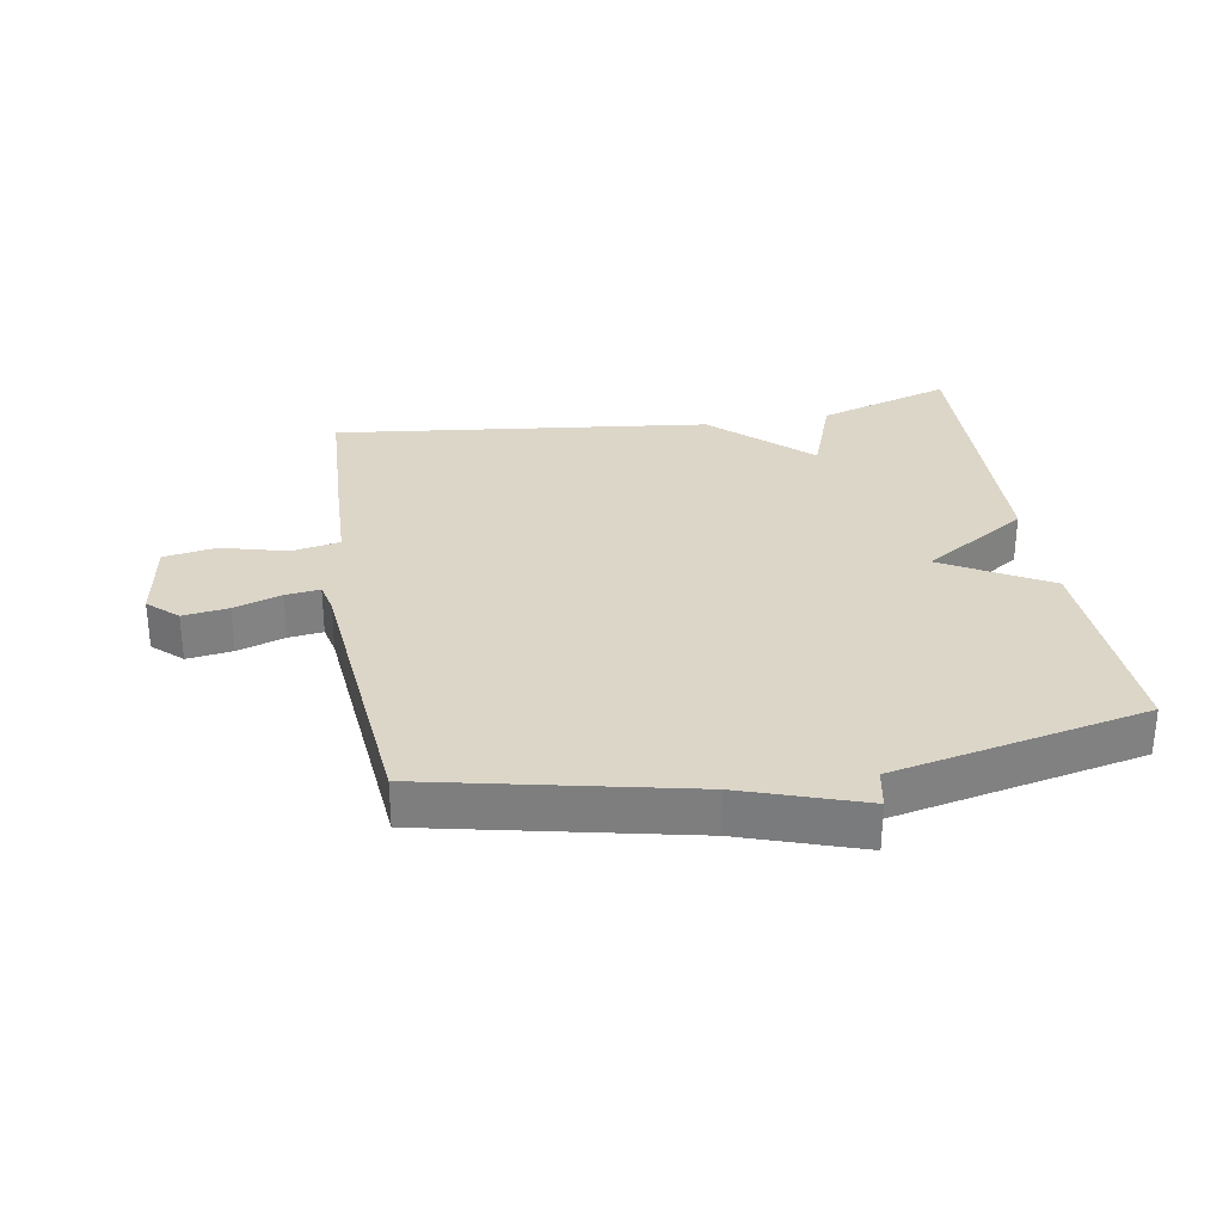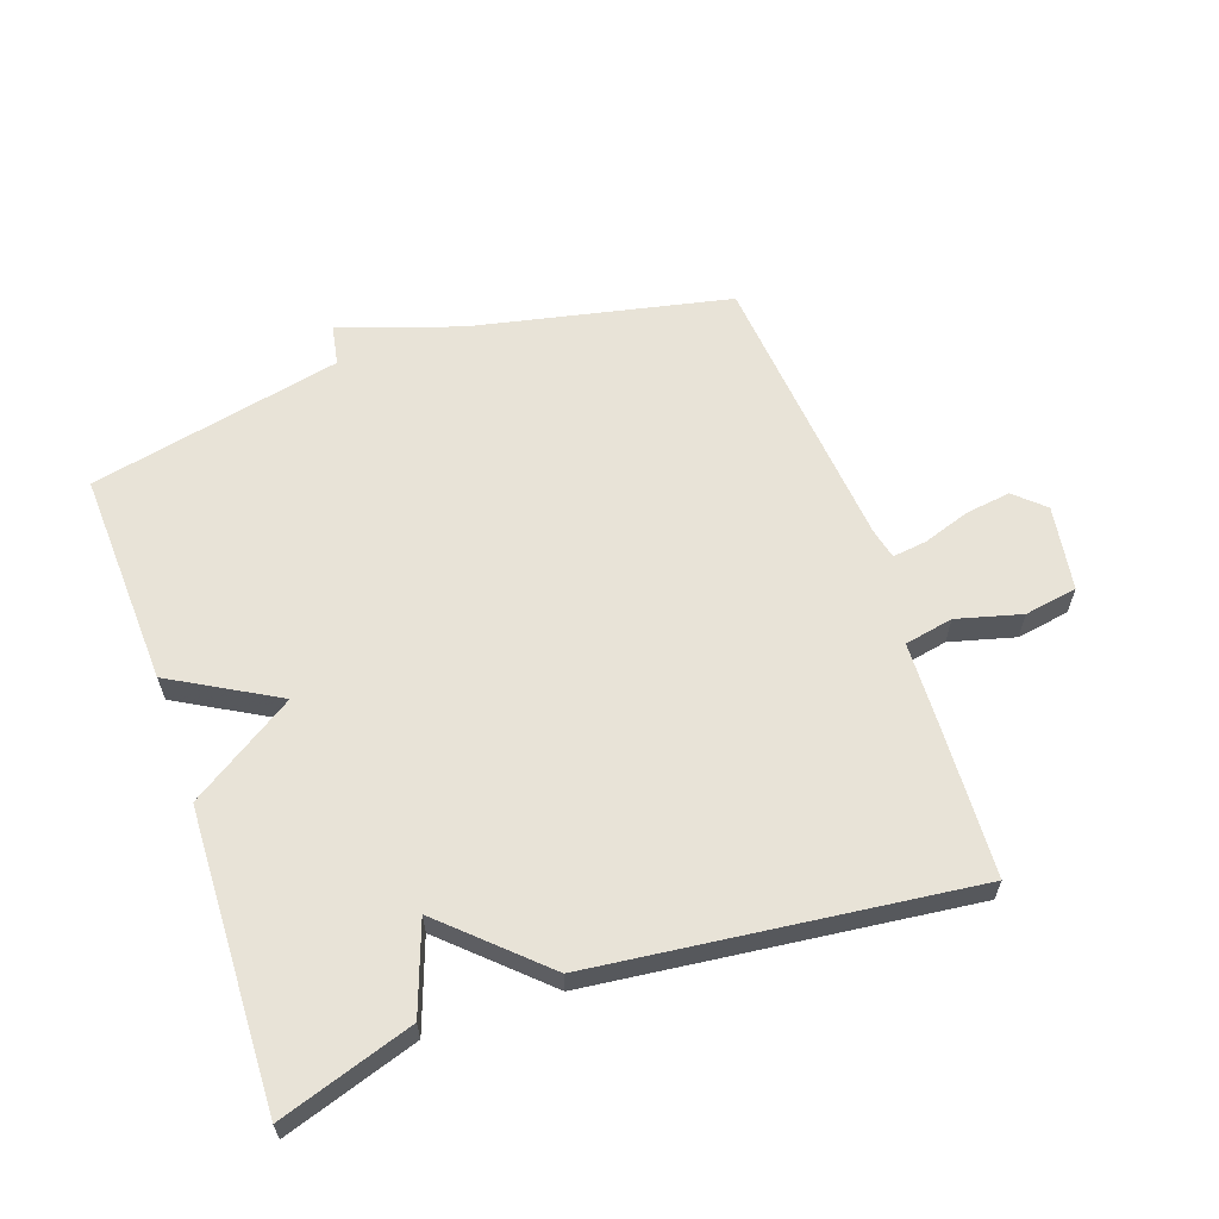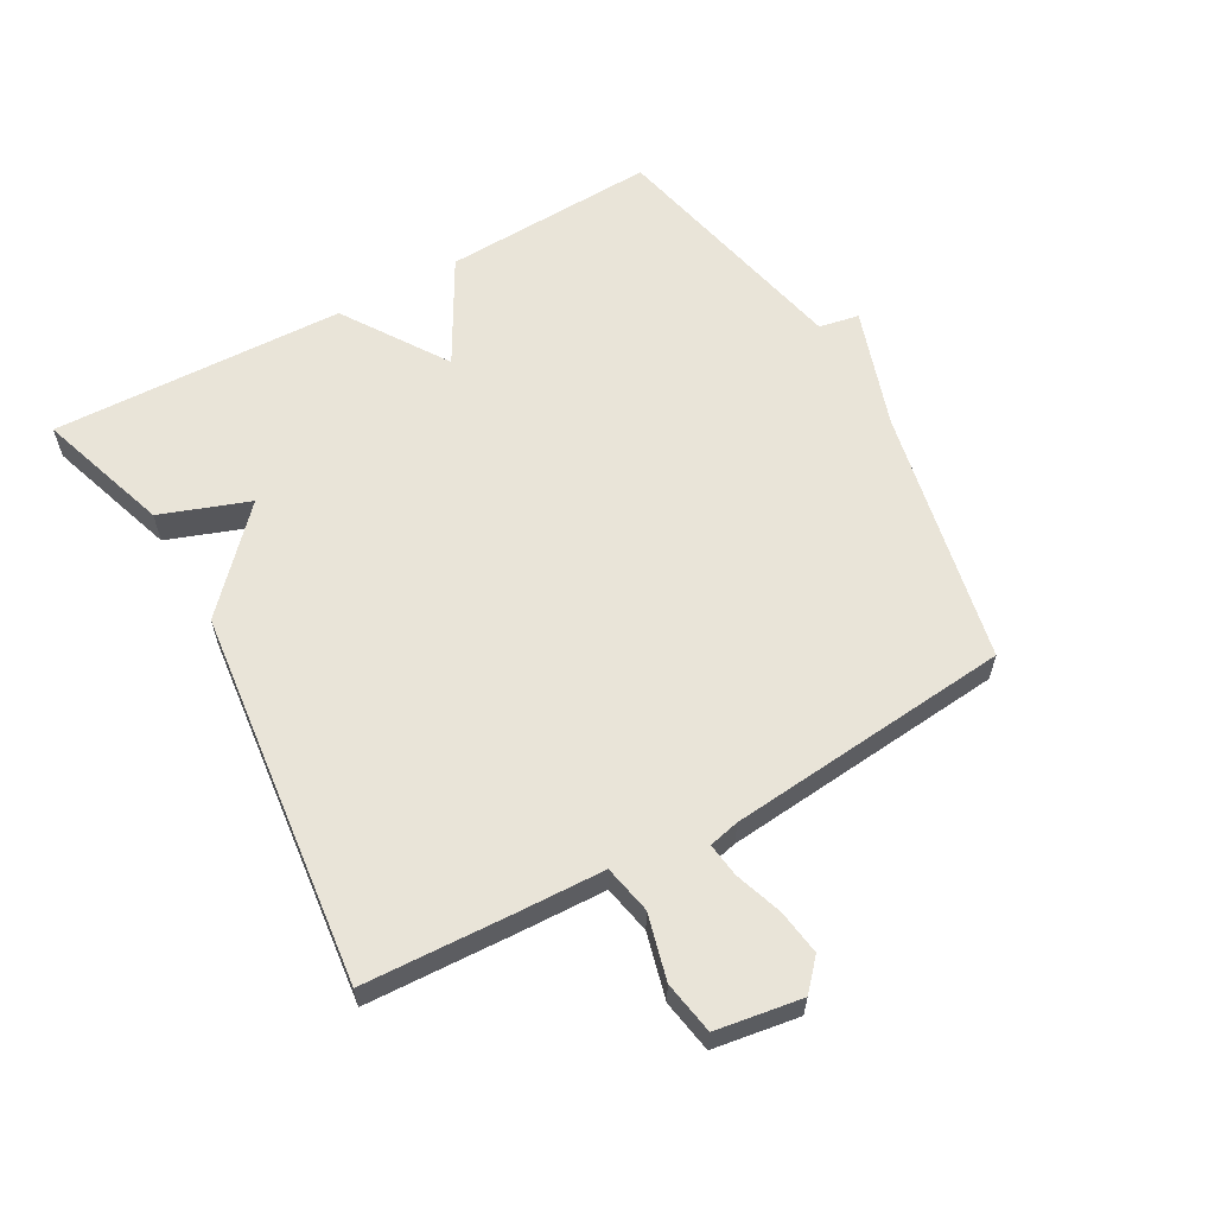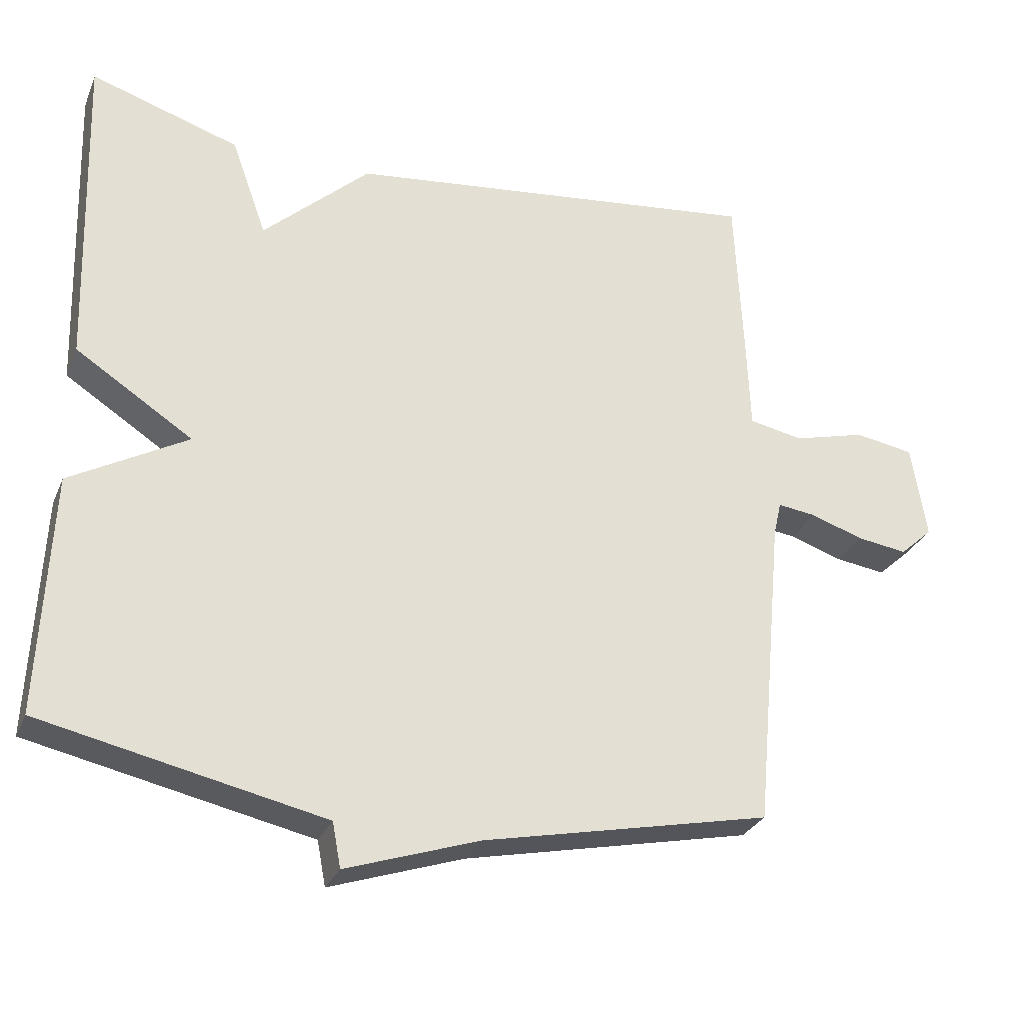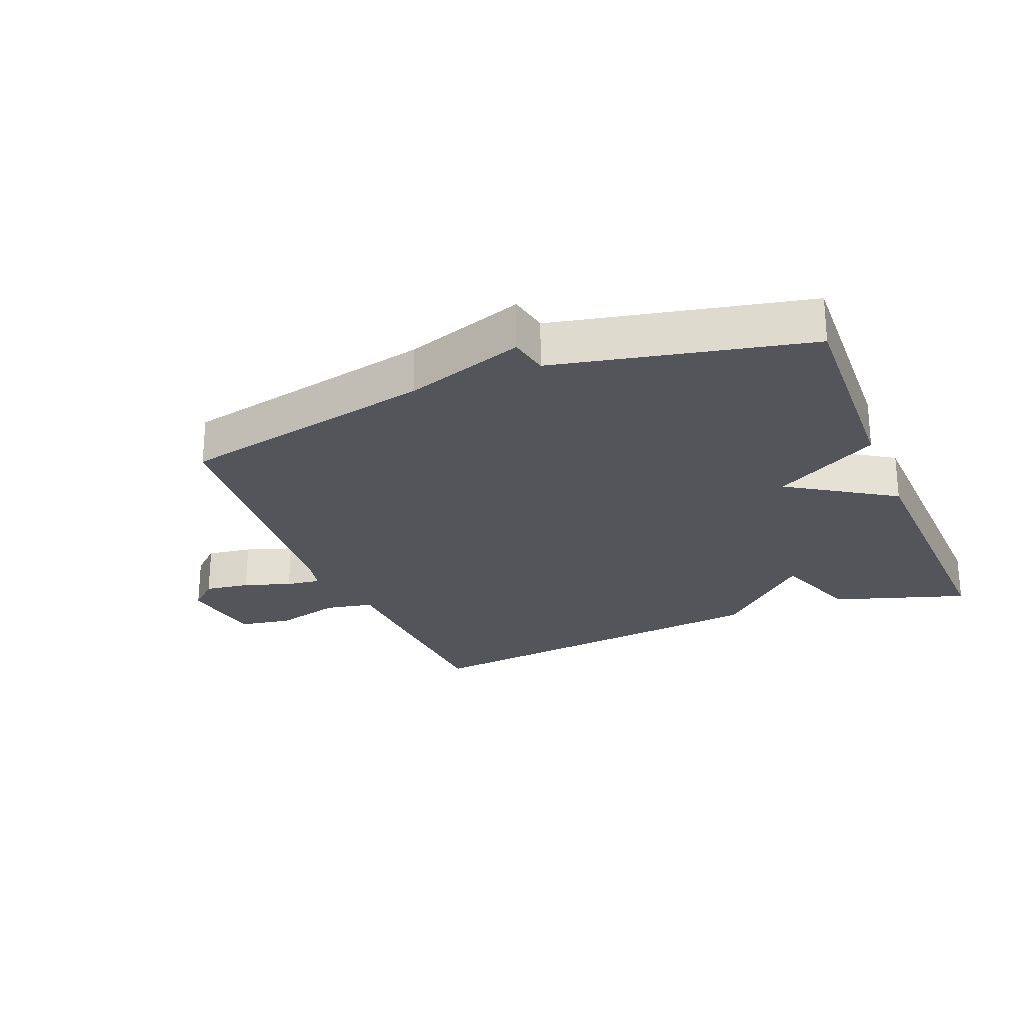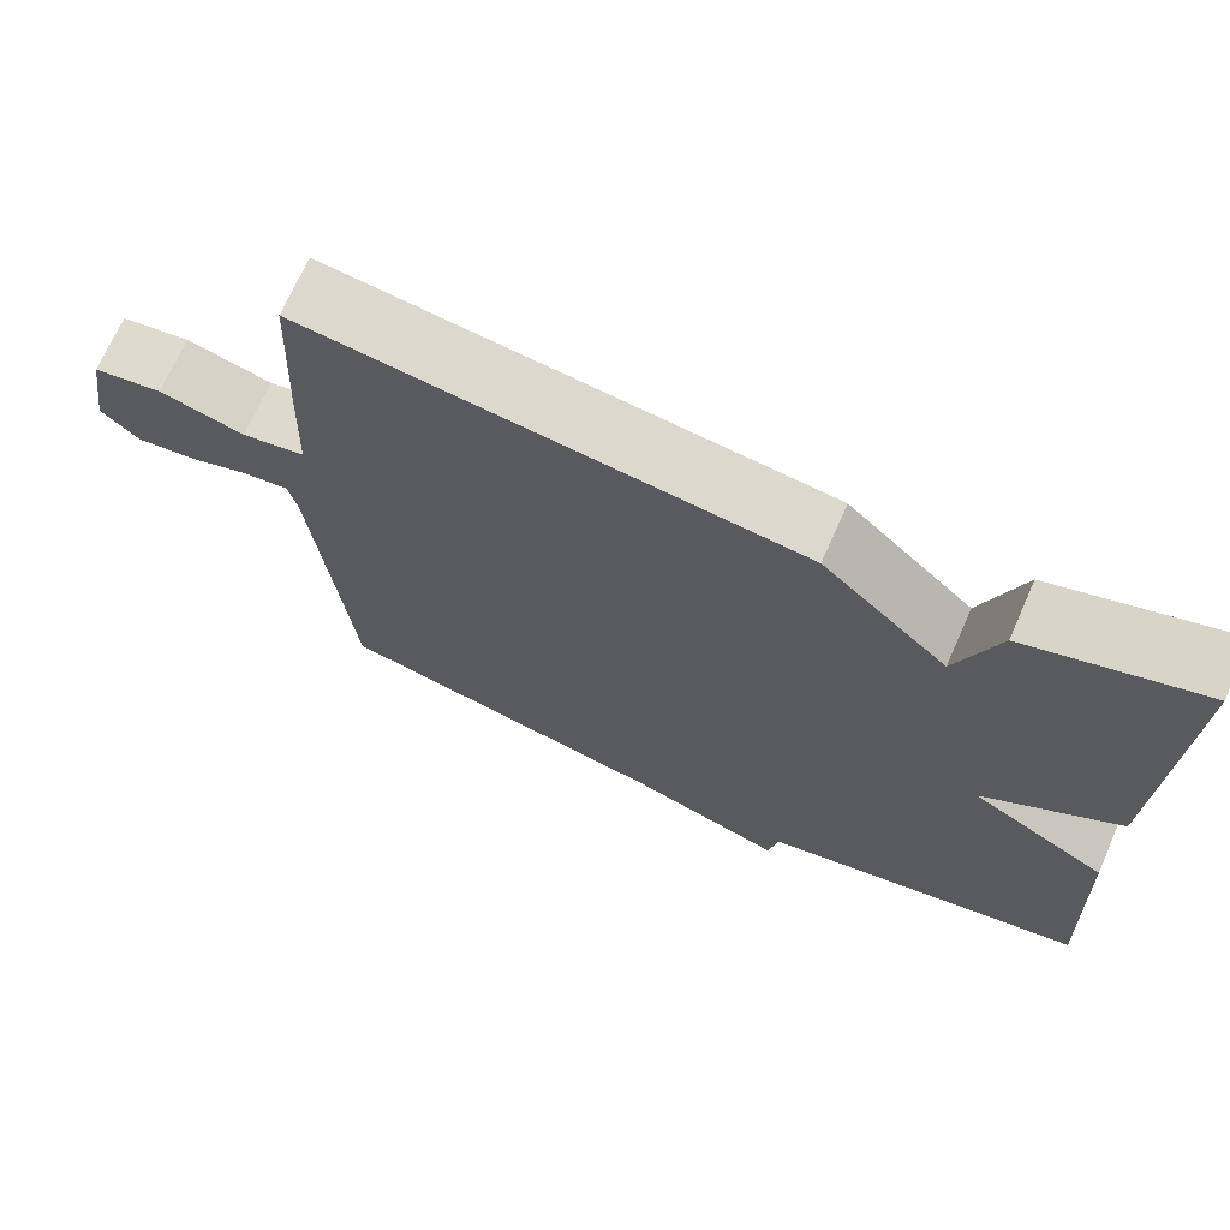
<metadata>
{"format":"obj","ext":"obj","renderer":"f3d","projection":"perspective","resolution":1024,"background":"white","views":[{"elev":30.2,"azim":170.5,"up":"+Y"},{"elev":61.6,"azim":-19.2,"up":"+Y"},{"elev":60.1,"azim":60.6,"up":"+Y"},{"elev":-29.0,"azim":-19.8,"up":"+Z"},{"elev":-25.0,"azim":-157.8,"up":"+Y"},{"elev":70.1,"azim":-156.1,"up":"+Z"}]}
</metadata>
<code>
v -0.5 0.07 0.5
v -0.29 0.07 0.432
v -0.24 0.07 0.293
v -0.09 0.07 0.432
v 0.5 0.07 0.5
v 0.511 0.07 0.267
v 0.516 0.07 0.131
v 0.592 0.07 0.116
v 0.694 0.07 0.143
v 0.777 0.07 0.129
v 0.798 0.07 -0.005
v 0.752 0.07 -0.047
v 0.681 0.07 -0.037
v 0.607 0.07 -0.012
v 0.553 0.07 -0.005
v 0.542 0.07 -0.053
v 0.5 0.07 -0.5
v 0.096 0.07 -0.586
v -0.092 0.07 -0.649
v -0.104 0.07 -0.586
v -0.5 0.07 -0.5
v -0.485 0.07 -0.162
v -0.32 0.07 -0.069
v -0.485 0.07 0.038
v -0.5 0 0.5
v -0.29 0 0.432
v -0.24 0 0.293
v -0.09 0 0.432
v 0.5 0 0.5
v 0.511 0 0.267
v 0.516 0 0.131
v 0.592 0 0.116
v 0.694 0 0.143
v 0.777 0 0.129
v 0.798 0 -0.005
v 0.752 0 -0.047
v 0.681 0 -0.037
v 0.607 0 -0.012
v 0.553 0 -0.005
v 0.542 0 -0.053
v 0.5 0 -0.5
v 0.096 0 -0.586
v -0.092 0 -0.649
v -0.104 0 -0.586
v -0.5 0 -0.5
v -0.485 0 -0.162
v -0.32 0 -0.069
v -0.485 0 0.038
f 1 2 3
f 24 1 3
f 23 24 3
f 20 21 22 23
f 5 6 7
f 4 5 7
f 3 4 7
f 23 3 7
f 20 23 7
f 20 7 8
f 19 20 8
f 18 19 8
f 16 17 18
f 15 16 18
f 15 18 8
f 9 10 11
f 8 9 11
f 15 8 11
f 14 15 11
f 11 12 13 14
f 27 26 25
f 27 25 48
f 27 48 47
f 47 46 45 44
f 31 30 29
f 31 29 28
f 31 28 27
f 31 27 47
f 31 47 44
f 32 31 44
f 32 44 43
f 32 43 42
f 42 41 40
f 42 40 39
f 32 42 39
f 35 34 33
f 35 33 32
f 35 32 39
f 35 39 38
f 38 37 36 35
f 1 25 26 2
f 2 26 27 3
f 3 27 28 4
f 4 28 29 5
f 5 29 30 6
f 6 30 31 7
f 7 31 32 8
f 8 32 33 9
f 9 33 34 10
f 10 34 35 11
f 11 35 36 12
f 12 36 37 13
f 13 37 38 14
f 14 38 39 15
f 15 39 40 16
f 16 40 41 17
f 17 41 42 18
f 18 42 43 19
f 19 43 44 20
f 20 44 45 21
f 21 45 46 22
f 22 46 47 23
f 23 47 48 24
f 24 48 25 1

</code>
